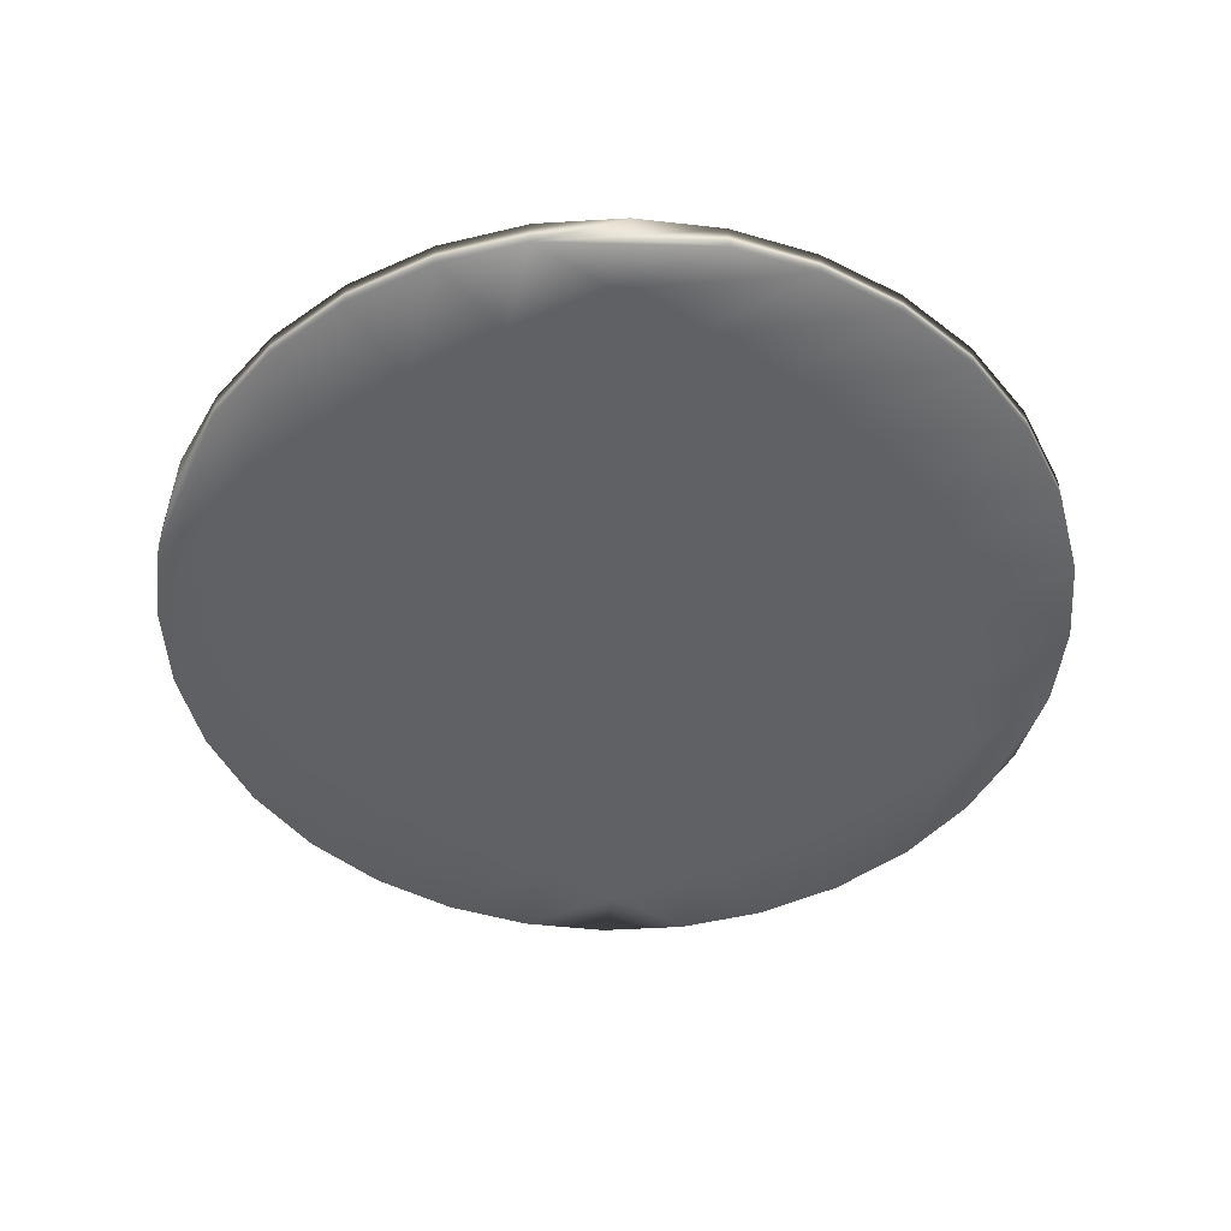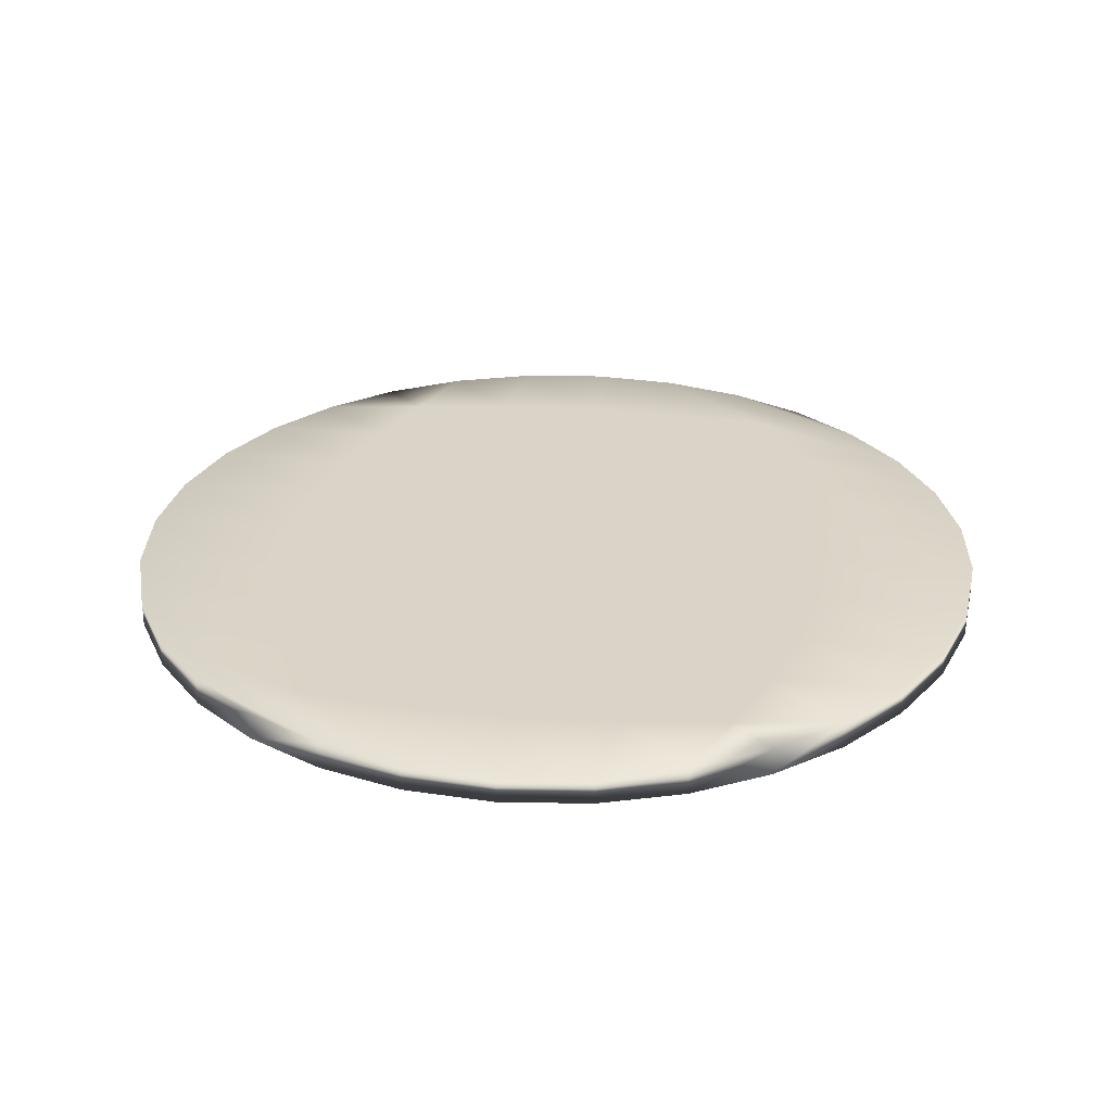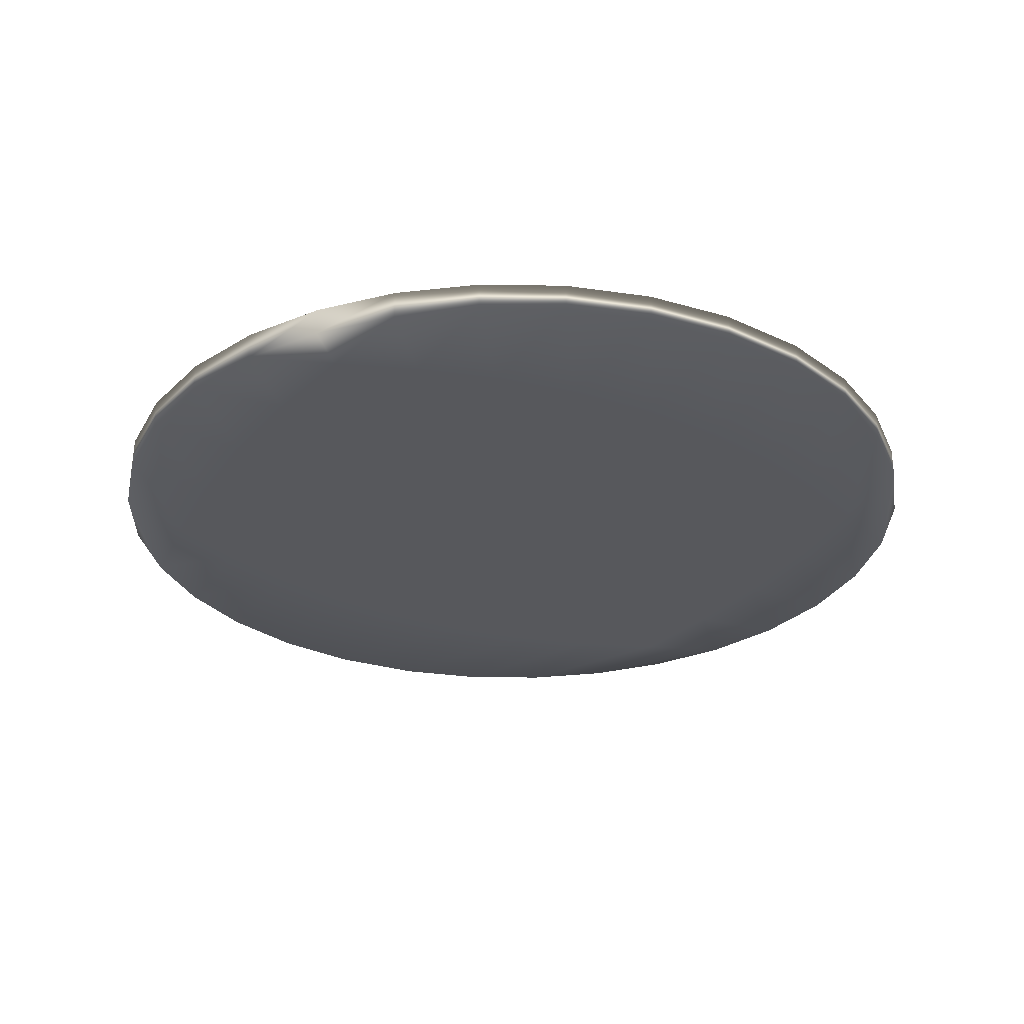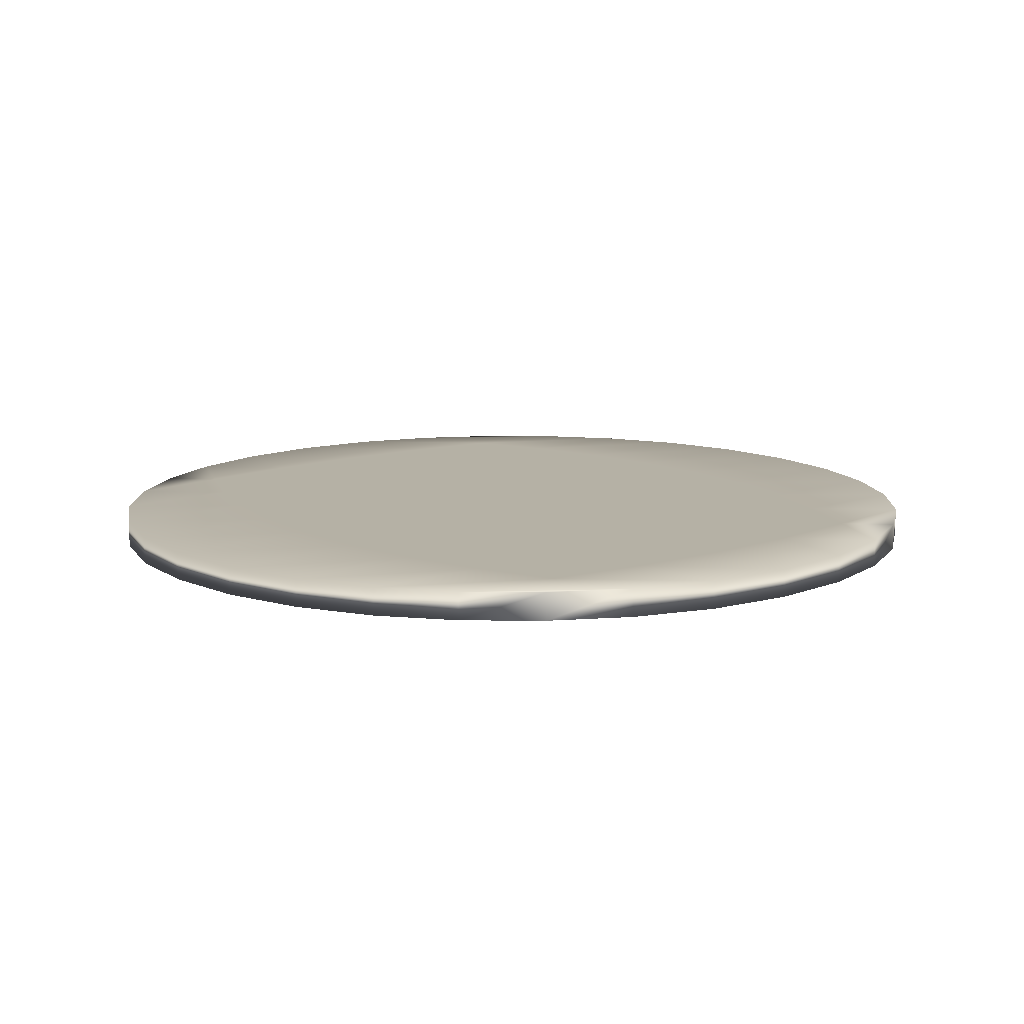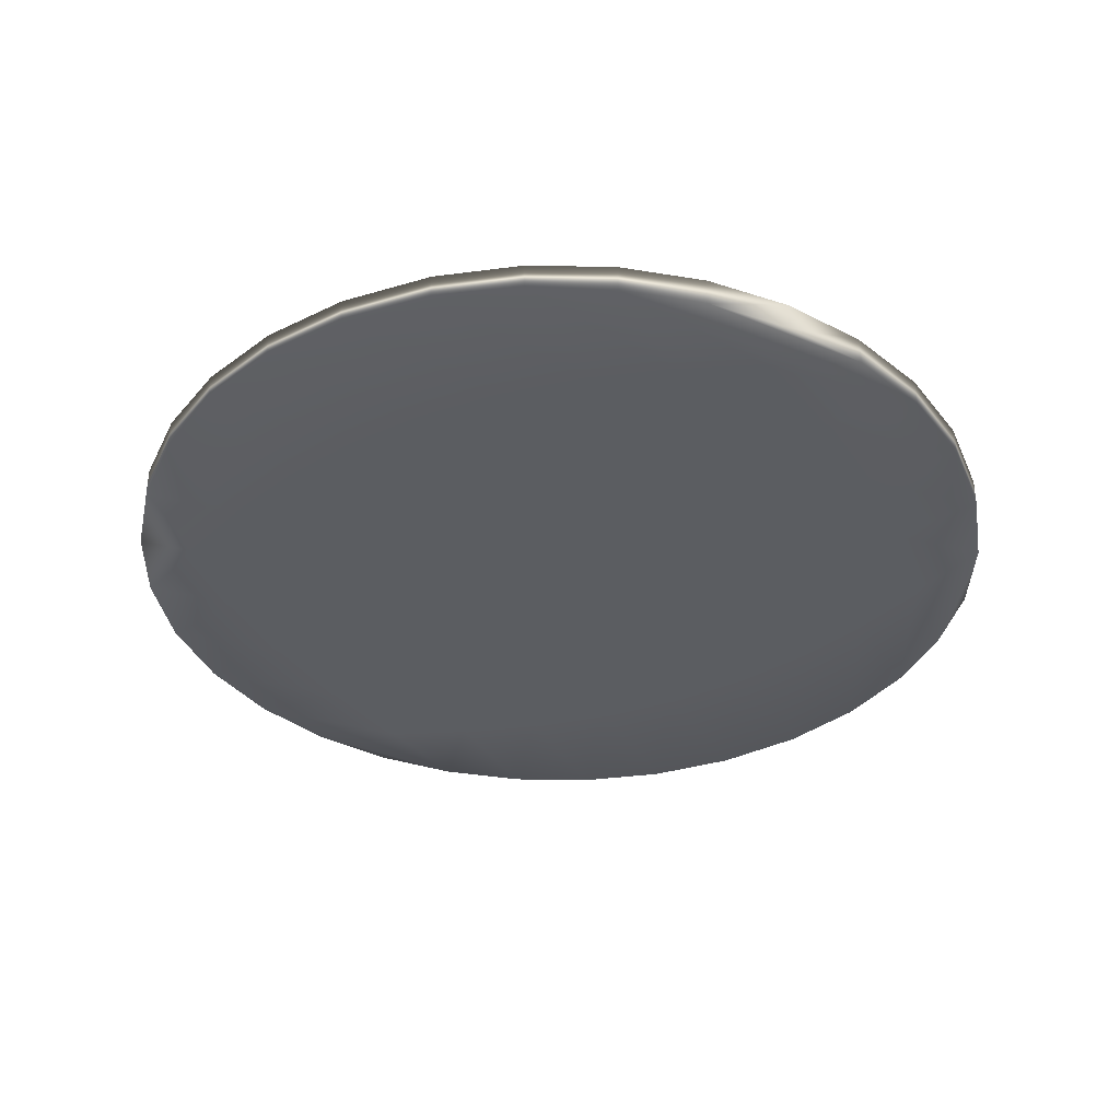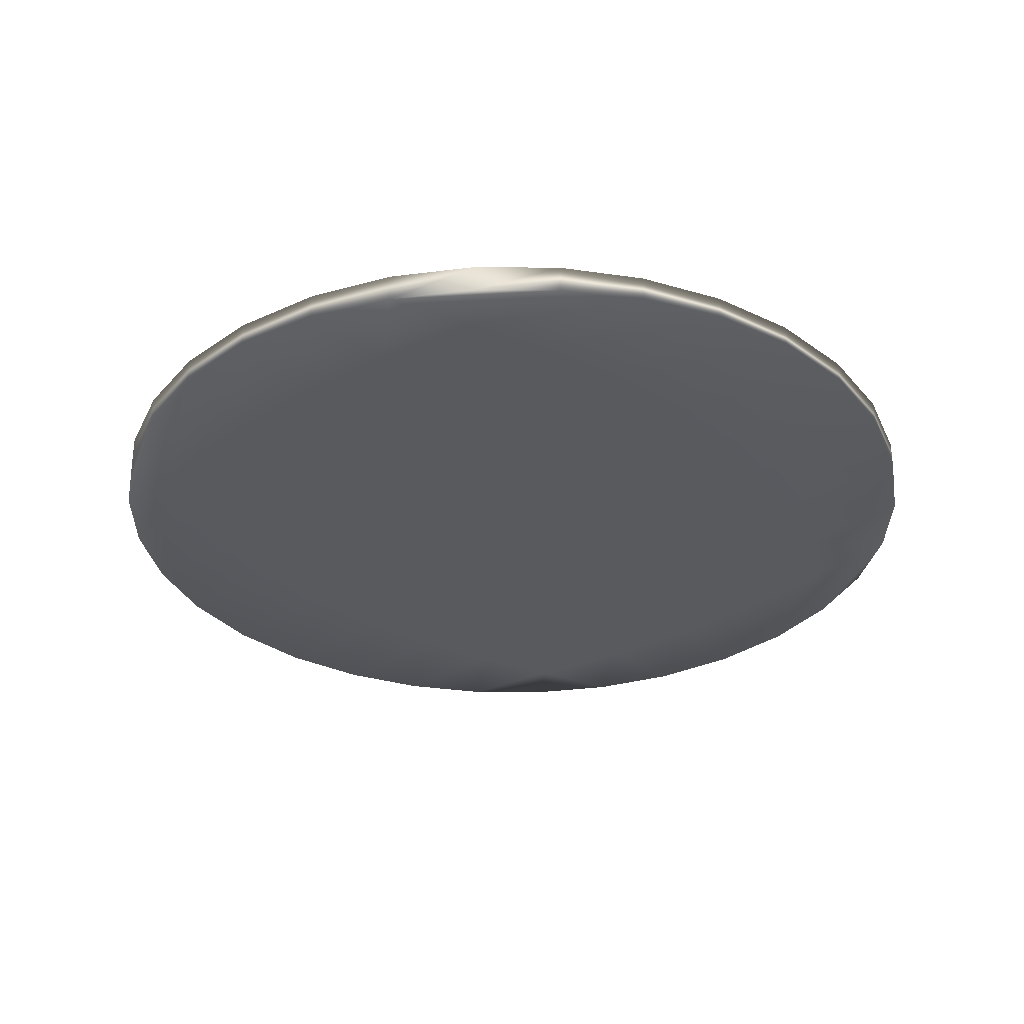
<metadata>
{"format":"obj","ext":"obj","renderer":"f3d","projection":"perspective","resolution":1024,"background":"white","views":[{"elev":-48.8,"azim":32.3,"up":"+Y"},{"elev":28.8,"azim":7.0,"up":"+Y"},{"elev":-28.7,"azim":-119.8,"up":"+Y"},{"elev":11.9,"azim":-38.3,"up":"+Y"},{"elev":-35.8,"azim":-62.9,"up":"+Y"},{"elev":-31.6,"azim":38.8,"up":"+Y"}]}
</metadata>
<code>
g Group1
v 39.25 66.91 -0.0971
v 38.45 66.91 -7.904
v 36.16 66.91 -15.27
v 32.54 66.91 -21.93
v 27.74 66.91 -27.74
v 21.93 66.91 -32.54
v 15.27 66.91 -36.16
v 7.904 66.91 -38.45
v -2e-06 66.91 -39.25
v -7.904 66.91 -38.45
v -15.27 66.91 -36.16
v -21.93 66.91 -32.54
v -27.74 66.91 -27.74
v -32.54 66.91 -21.93
v -36.16 66.91 -15.27
v -38.45 66.91 -7.904
v -39.25 66.91 -0.0971
v -38.45 66.91 7.904
v -36.16 66.91 15.27
v -32.54 66.91 21.93
v -27.74 66.91 27.74
v -21.93 66.91 32.54
v -15.27 66.91 36.16
v -7.904 66.91 38.45
v 0 66.91 39.25
v 7.904 66.91 38.45
v 15.27 66.91 36.16
v 21.93 66.91 32.54
v 27.74 66.91 27.74
v 32.54 66.91 21.93
v 36.16 66.91 15.27
v 38.45 66.91 7.904
v 39.25 69.41 -0.0971
v 38.45 69.41 -7.904
v 36.16 69.41 -15.27
v 32.54 69.41 -21.93
v 27.74 69.41 -27.74
v 21.93 69.41 -32.54
v 15.27 69.41 -36.16
v 7.904 69.41 -38.45
v -2e-06 69.41 -39.25
v -7.904 69.41 -38.45
v -15.27 69.41 -36.16
v -21.93 69.41 -32.54
v -27.74 69.41 -27.74
v -32.54 69.41 -21.93
v -36.16 69.41 -15.27
v -38.45 69.41 -7.904
v -39.25 69.41 -0.2083
v -38.45 69.41 7.904
v -36.16 69.41 15.27
v -32.54 69.41 21.93
v -27.74 69.41 27.74
v -21.93 69.41 32.54
v -15.27 69.41 36.16
v -7.904 69.41 38.45
v 0 69.41 39.25
v 7.904 69.41 38.45
v 15.27 69.41 36.16
v 21.93 69.41 32.54
v 27.74 69.41 27.74
v 32.54 69.41 21.93
v 36.16 69.41 15.27
v 38.45 69.41 7.904
v 18.34 69.41 -29.03
v 9.179 69.41 -30.11
v -2e-06 69.41 -30.52
v -9.179 69.41 -30.11
v -18.34 69.41 -29.03
v -21.19 69.41 -22.1
v -10.47 69.41 -22.45
v -1e-06 69.41 -22.61
v 10.47 69.41 -22.45
v 21.19 69.41 -22.1
v -23.43 69.41 -14.99
v -11.52 69.41 -15
v -1e-06 69.41 -15.03
v 11.52 69.41 -15
v 23.43 69.41 -14.99
v -24.85 69.41 -7.605
v -12.2 69.41 -7.53
v -1e-06 69.41 -7.521
v 12.2 69.41 -7.53
v 24.85 69.41 -7.605
v -25.34 69.41 -0.2083
v -12.43 69.41 -0.0971
v 0 69.41 -0.0971
v 12.43 69.41 -0.0971
v 25.34 69.41 -0.0971
v -24.85 69.41 7.605
v -12.2 69.41 7.53
v 0 69.41 7.521
v 12.2 69.41 7.53
v 24.85 69.41 7.605
v -23.43 69.41 14.99
v -11.52 69.41 15
v 0 69.41 15.03
v 11.52 69.41 15
v 23.43 69.41 14.99
v -21.19 69.41 22.1
v -10.47 69.41 22.45
v 0 69.41 22.61
v 10.47 69.41 22.45
v 21.19 69.41 22.1
v -18.34 69.41 29.03
v -9.179 69.41 30.11
v 0 69.41 30.52
v 9.179 69.41 30.11
v 18.34 69.41 29.03
v 18.34 66.91 29.03
v 21.19 66.91 22.1
v 23.42 66.91 14.99
v 24.84 66.91 7.604
v 25.33 66.91 -0.0971
v 24.84 66.91 -7.604
v 23.42 66.91 -14.99
v 21.19 66.91 -22.1
v 18.34 66.91 -29.03
v 9.177 66.91 30.11
v 10.47 66.91 22.45
v 11.52 66.91 14.99
v 12.19 66.91 7.527
v 12.42 66.91 -0.0971
v 12.19 66.91 -7.527
v 11.52 66.91 -14.99
v 10.47 66.91 -22.45
v 9.177 66.91 -30.11
v 0 66.91 30.51
v 0 66.91 22.61
v 0 66.91 15.02
v 0 66.91 7.518
v 0 66.91 -0.0971
v 0 66.91 -7.518
v -1e-06 66.91 -15.02
v -1e-06 66.91 -22.61
v -2e-06 66.91 -30.51
v -9.177 66.91 30.11
v -10.47 66.91 22.45
v -11.52 66.91 14.99
v -12.19 66.91 7.527
v -12.42 66.91 -0.0971
v -12.19 66.91 -7.527
v -11.52 66.91 -14.99
v -10.47 66.91 -22.45
v -9.177 66.91 -30.11
v -18.34 66.91 29.03
v -21.19 66.91 22.1
v -23.42 66.91 14.99
v -24.84 66.91 7.604
v -25.33 66.91 -0.0971
v -24.84 66.91 -7.604
v -23.42 66.91 -14.99
v -21.19 66.91 -22.1
v -18.34 66.91 -29.03
f 1 2 34 33
f 2 3 35 34
f 3 4 36 35
f 4 5 37 36
f 5 6 38 37
f 6 7 39 38
f 7 8 40 39
f 8 9 41 40
f 9 10 42 41
f 10 11 43 42
f 11 12 44 43
f 12 13 45 44
f 13 14 46 45
f 14 15 47 46
f 15 16 48 47
f 16 17 49 48
f 17 18 50 49
f 18 19 51 50
f 19 20 52 51
f 20 21 53 52
f 21 22 54 53
f 22 23 55 54
f 23 24 56 55
f 24 25 57 56
f 25 26 58 57
f 26 27 59 58
f 27 28 60 59
f 28 29 61 60
f 29 30 62 61
f 30 31 63 62
f 31 32 64 63
f 32 1 33 64
f 7 6 5 118
f 45 46 70 69
f 71 68 69 70
f 72 67 68 71
f 73 66 67 72
f 74 65 66 73
f 36 37 65 74
f 37 38 39 65
f 65 39 40 66
f 66 40 41 67
f 67 41 42 68
f 68 42 43 69
f 69 43 44 45
f 46 47 75 70
f 70 75 76 71
f 71 76 77 72
f 72 77 78 73
f 73 78 79 74
f 74 79 35 36
f 47 48 80 75
f 75 80 81 76
f 76 81 82 77
f 77 82 83 78
f 78 83 84 79
f 79 84 34 35
f 48 49 85 80
f 80 85 86 81
f 81 86 87 82
f 82 87 88 83
f 83 88 89 84
f 84 89 33 34
f 49 50 90 85
f 85 90 91 86
f 86 91 92 87
f 87 92 93 88
f 88 93 94 89
f 89 94 64 33
f 50 51 95 90
f 90 95 96 91
f 91 96 97 92
f 92 97 98 93
f 93 98 99 94
f 94 99 63 64
f 51 52 100 95
f 95 100 101 96
f 96 101 102 97
f 97 102 103 98
f 98 103 104 99
f 99 104 62 63
f 52 53 105 100
f 100 105 106 101
f 101 106 107 102
f 102 107 108 103
f 103 108 109 104
f 104 109 61 62
f 53 54 55 105
f 105 55 56 106
f 106 56 57 107
f 107 57 58 108
f 108 58 59 109
f 109 59 60 61
f 1 32 113 114
f 2 1 114 115
f 3 2 115 116
f 4 3 116 117
f 32 31 112 113
f 31 30 111 112
f 30 29 110 111
f 5 4 117 118
f 29 28 27 110
f 27 26 119 110
f 110 119 120 111
f 111 120 121 112
f 112 121 122 113
f 113 122 123 114
f 114 123 124 115
f 115 124 125 116
f 116 125 126 117
f 117 126 127 118
f 118 127 8 7
f 26 25 128 119
f 119 128 129 120
f 120 129 130 121
f 121 130 131 122
f 122 131 132 123
f 123 132 133 124
f 124 133 134 125
f 125 134 135 126
f 126 135 136 127
f 127 136 9 8
f 25 24 137 128
f 128 137 138 129
f 129 138 139 130
f 130 139 140 131
f 131 140 141 132
f 132 141 142 133
f 133 142 143 134
f 134 143 144 135
f 135 144 145 136
f 136 145 10 9
f 24 23 146 137
f 137 146 147 138
f 138 147 148 139
f 139 148 149 140
f 140 149 150 141
f 141 150 151 142
f 142 151 152 143
f 143 152 153 144
f 144 153 154 145
f 145 154 11 10
f 23 22 21 146
f 146 21 20 147
f 147 20 19 148
f 148 19 18 149
f 149 18 17 150
f 150 17 16 151
f 151 16 15 152
f 152 15 14 153
f 153 14 13 154
f 154 13 12 11

</code>
